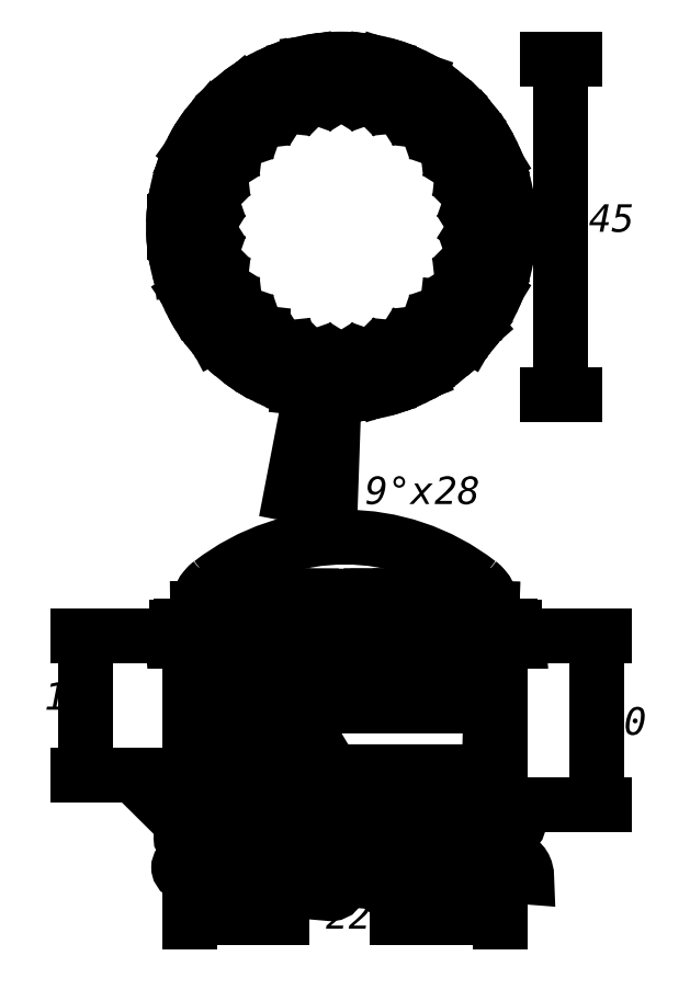
<metadata>
{"format":"dxf","ext":"dxf","renderer":"ezdxf+matplotlib","layout":"modelspace","background":"white","min_lineweight":24,"dpi":150}
</metadata>
<code>
0
SECTION
2
ENTITIES
0
INSERT
8
LIVELLO_1
2
AI9-BLK1
10
96.52
20
171.6
30
0
0
ENDSEC
0
EOF

</code>
